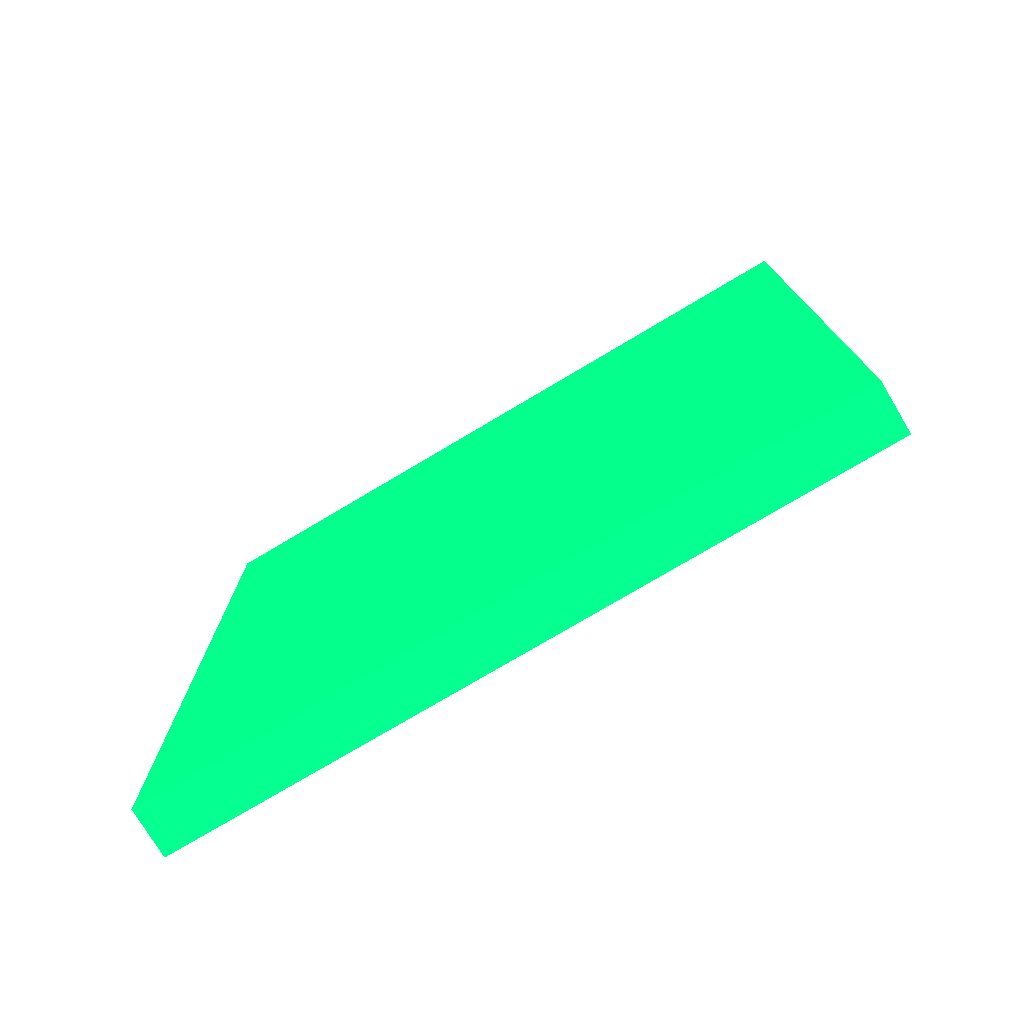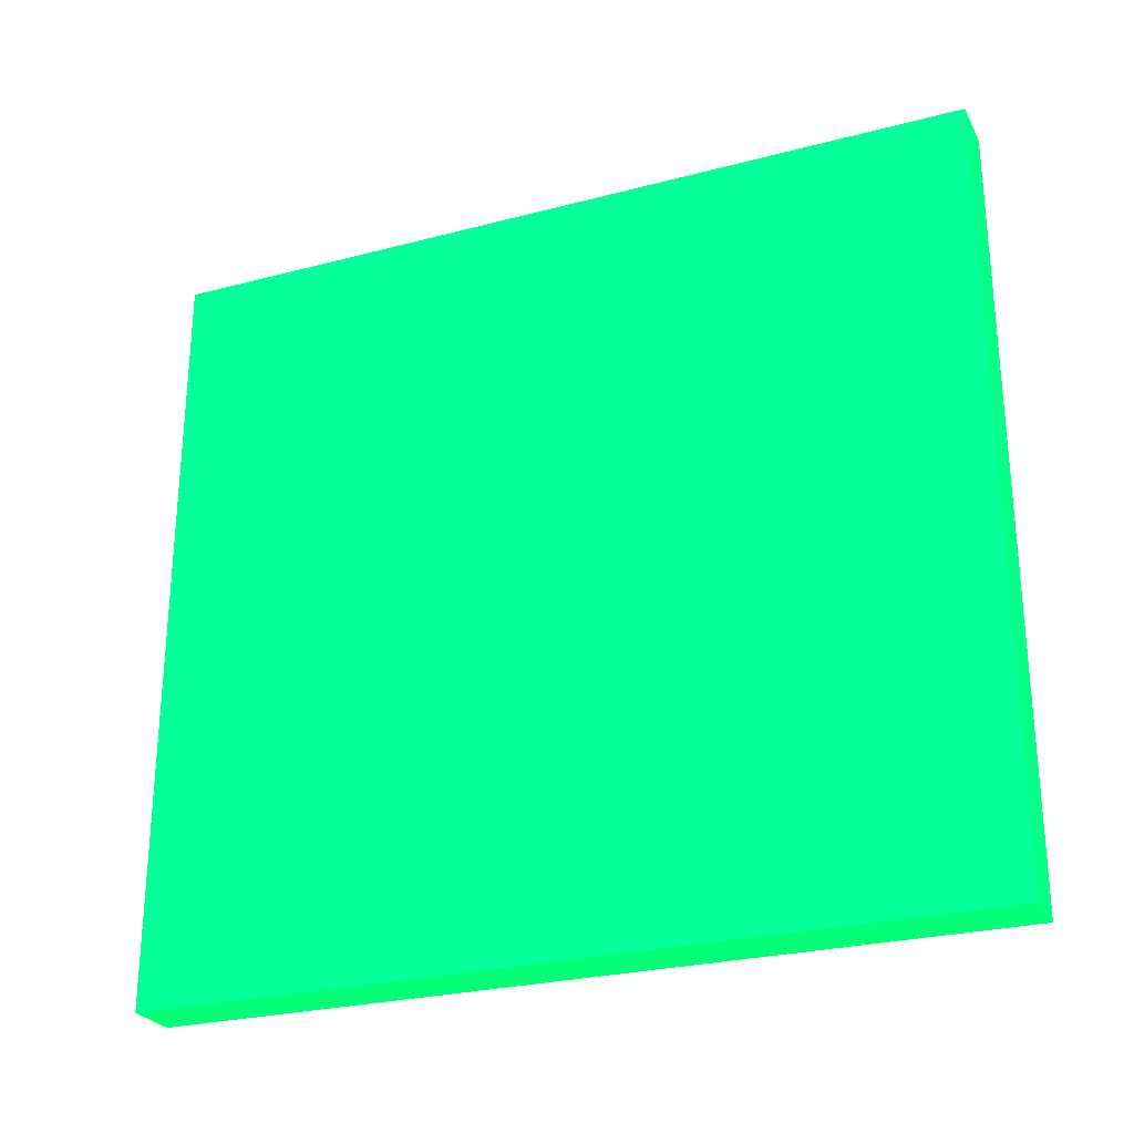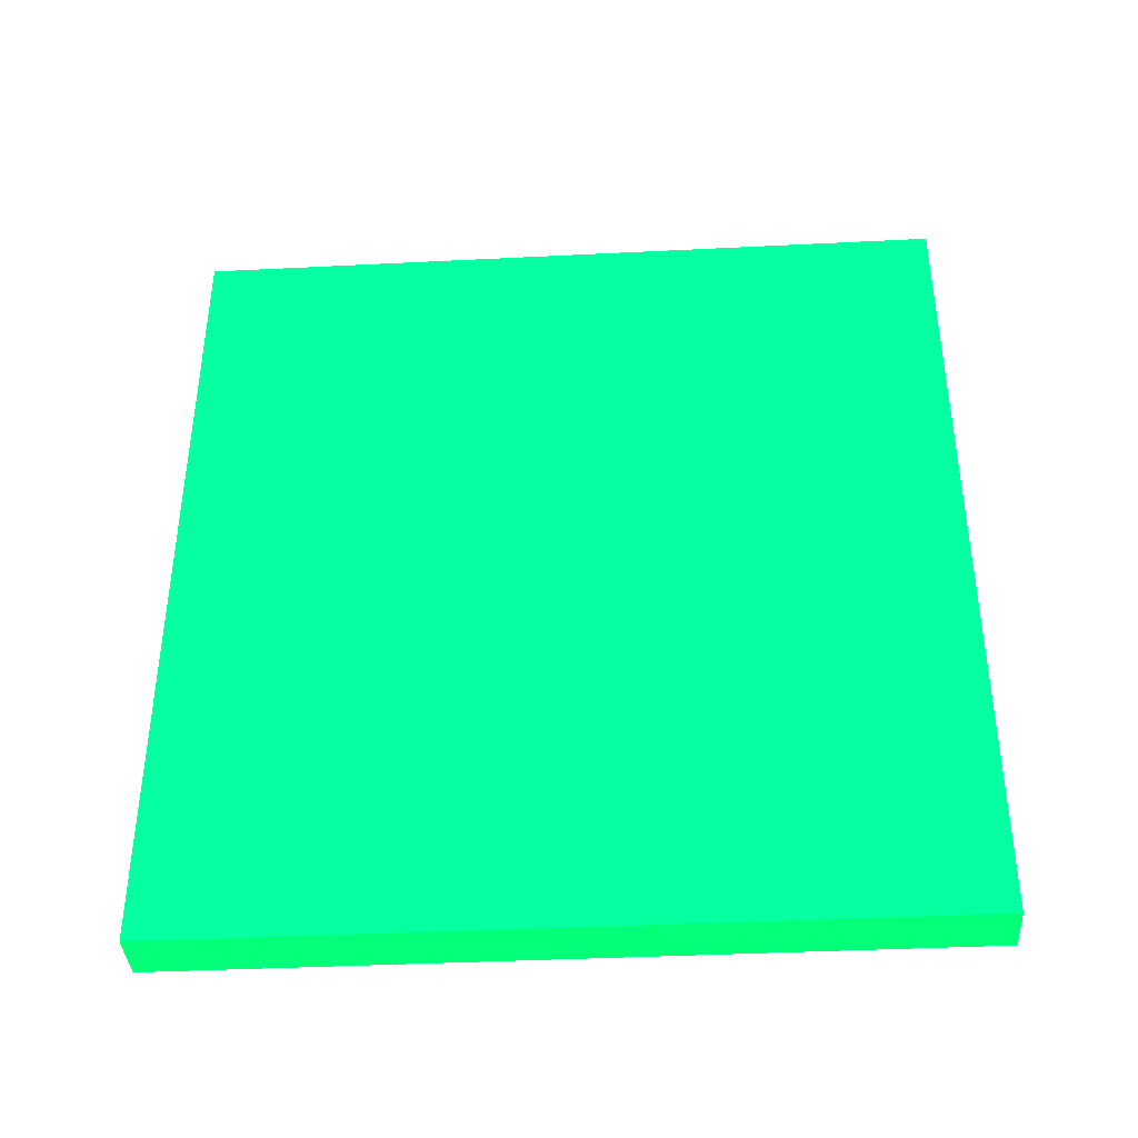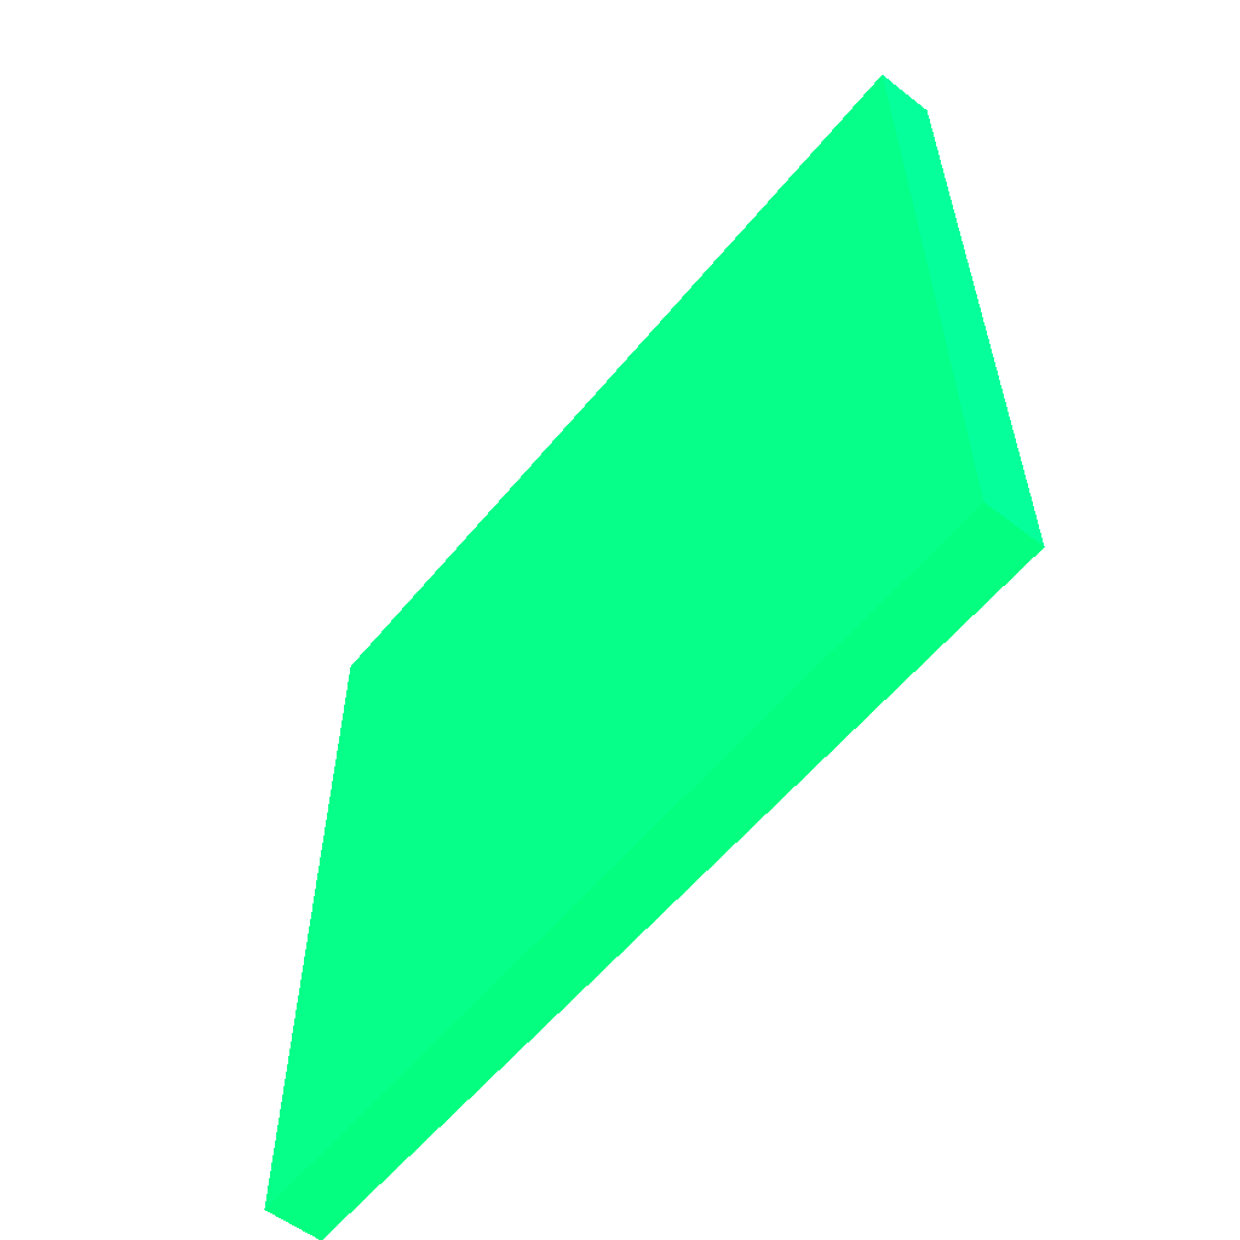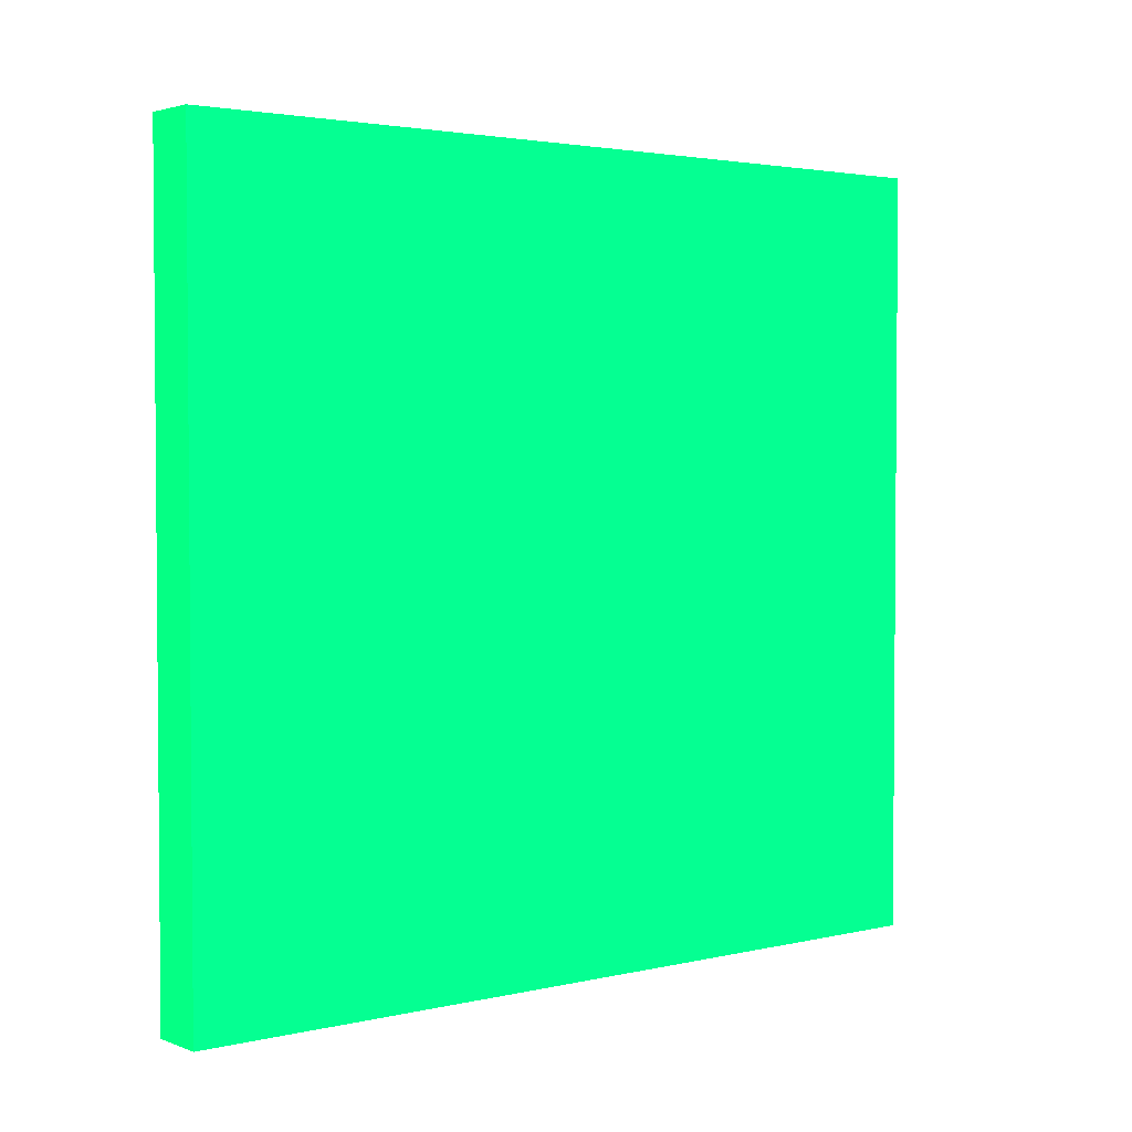
<metadata>
{"format":"obj","ext":"obj","renderer":"f3d","projection":"perspective","resolution":1024,"background":"white","views":[{"elev":-75.8,"azim":-59.2,"up":"+Y"},{"elev":-26.3,"azim":-67.4,"up":"+Z"},{"elev":-38.7,"azim":-86.4,"up":"+Y"},{"elev":-57.3,"azim":141.2,"up":"+Z"},{"elev":2.8,"azim":51.4,"up":"+Z"}]}
</metadata>
<code>
v -1.816 -1.289 -10.7 0.01176 0.9882 0.3412
v -1.816 -1.289 -10.83 0.01176 0.9882 0.3412
v -1.825 -1.289 -10.7 0.01176 0.9882 0.3412
v -1.816 -1.423 -10.7 0.01176 0.9882 0.3412
v -1.825 -1.289 -10.83 0.01176 0.9882 0.3412
v -1.816 -1.423 -10.83 0.01176 0.9882 0.3412
v -1.825 -1.423 -10.7 0.01176 0.9882 0.3412
v -1.825 -1.423 -10.83 0.01176 0.9882 0.3412
f 1 2 5
f 1 5 3
f 1 3 7
f 1 7 4
f 1 4 6
f 1 6 2
f 2 6 8
f 2 8 5
f 3 5 8
f 3 8 7
f 4 7 8
f 4 8 6

</code>
